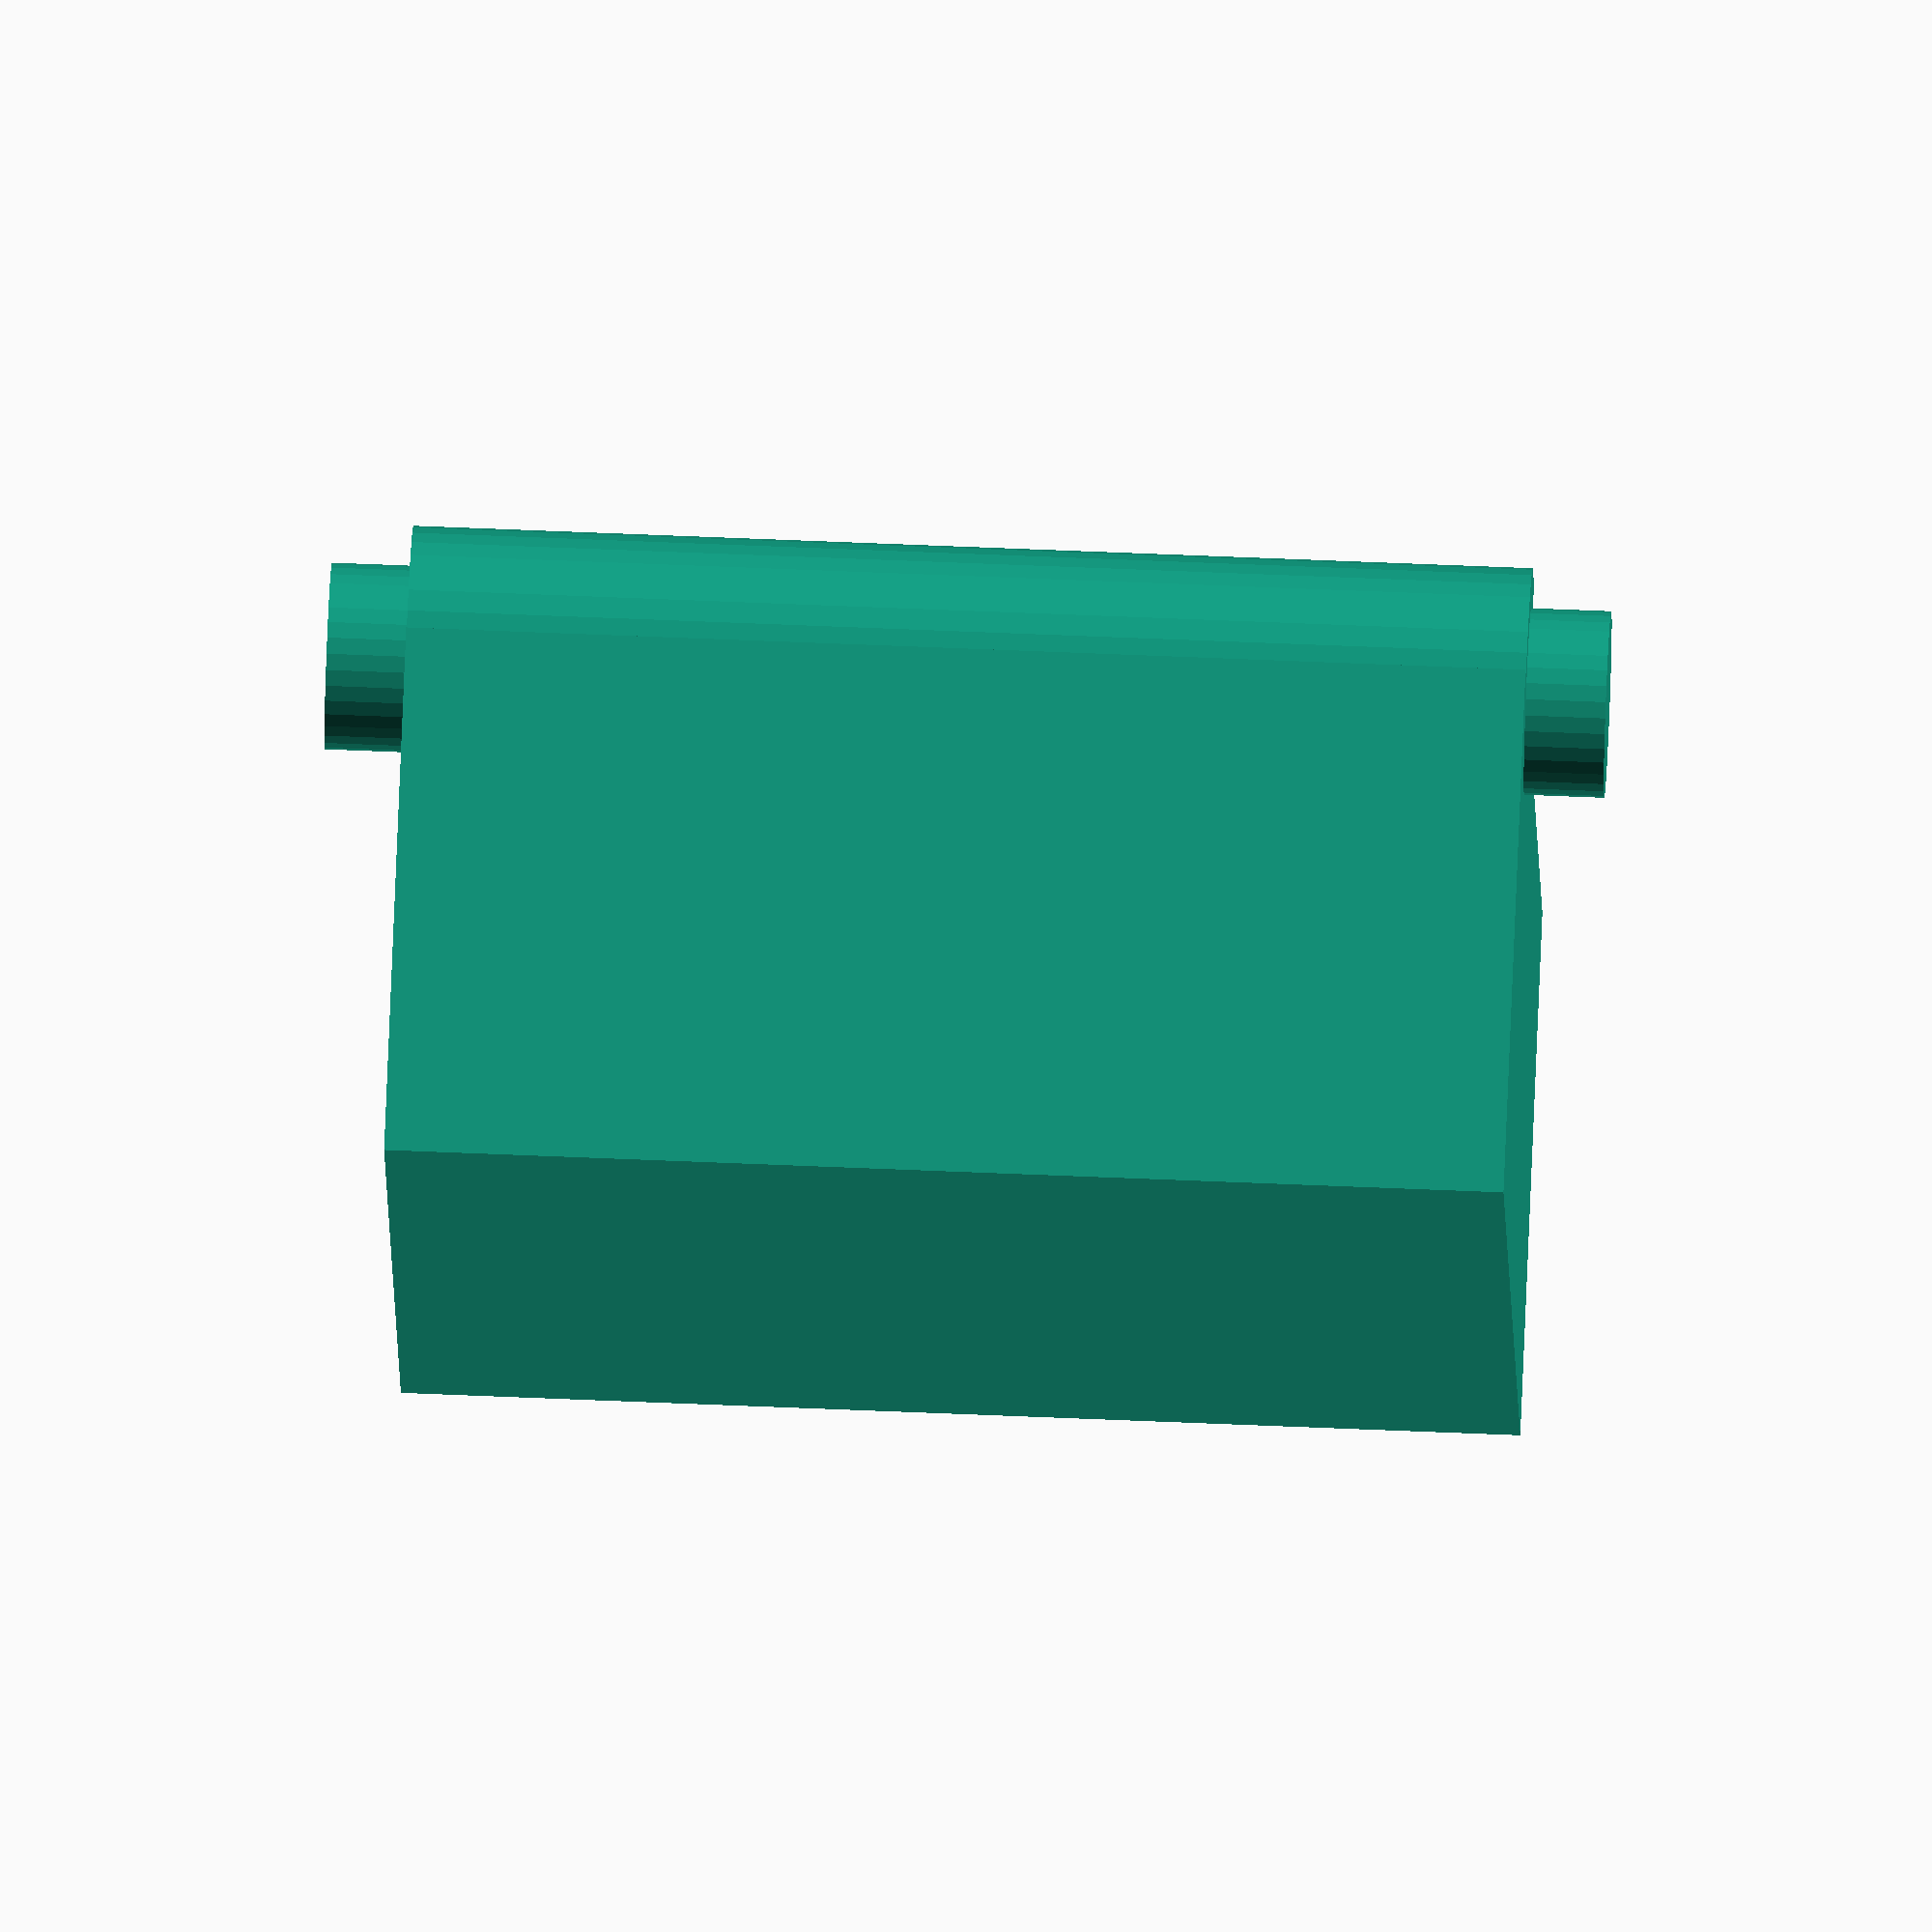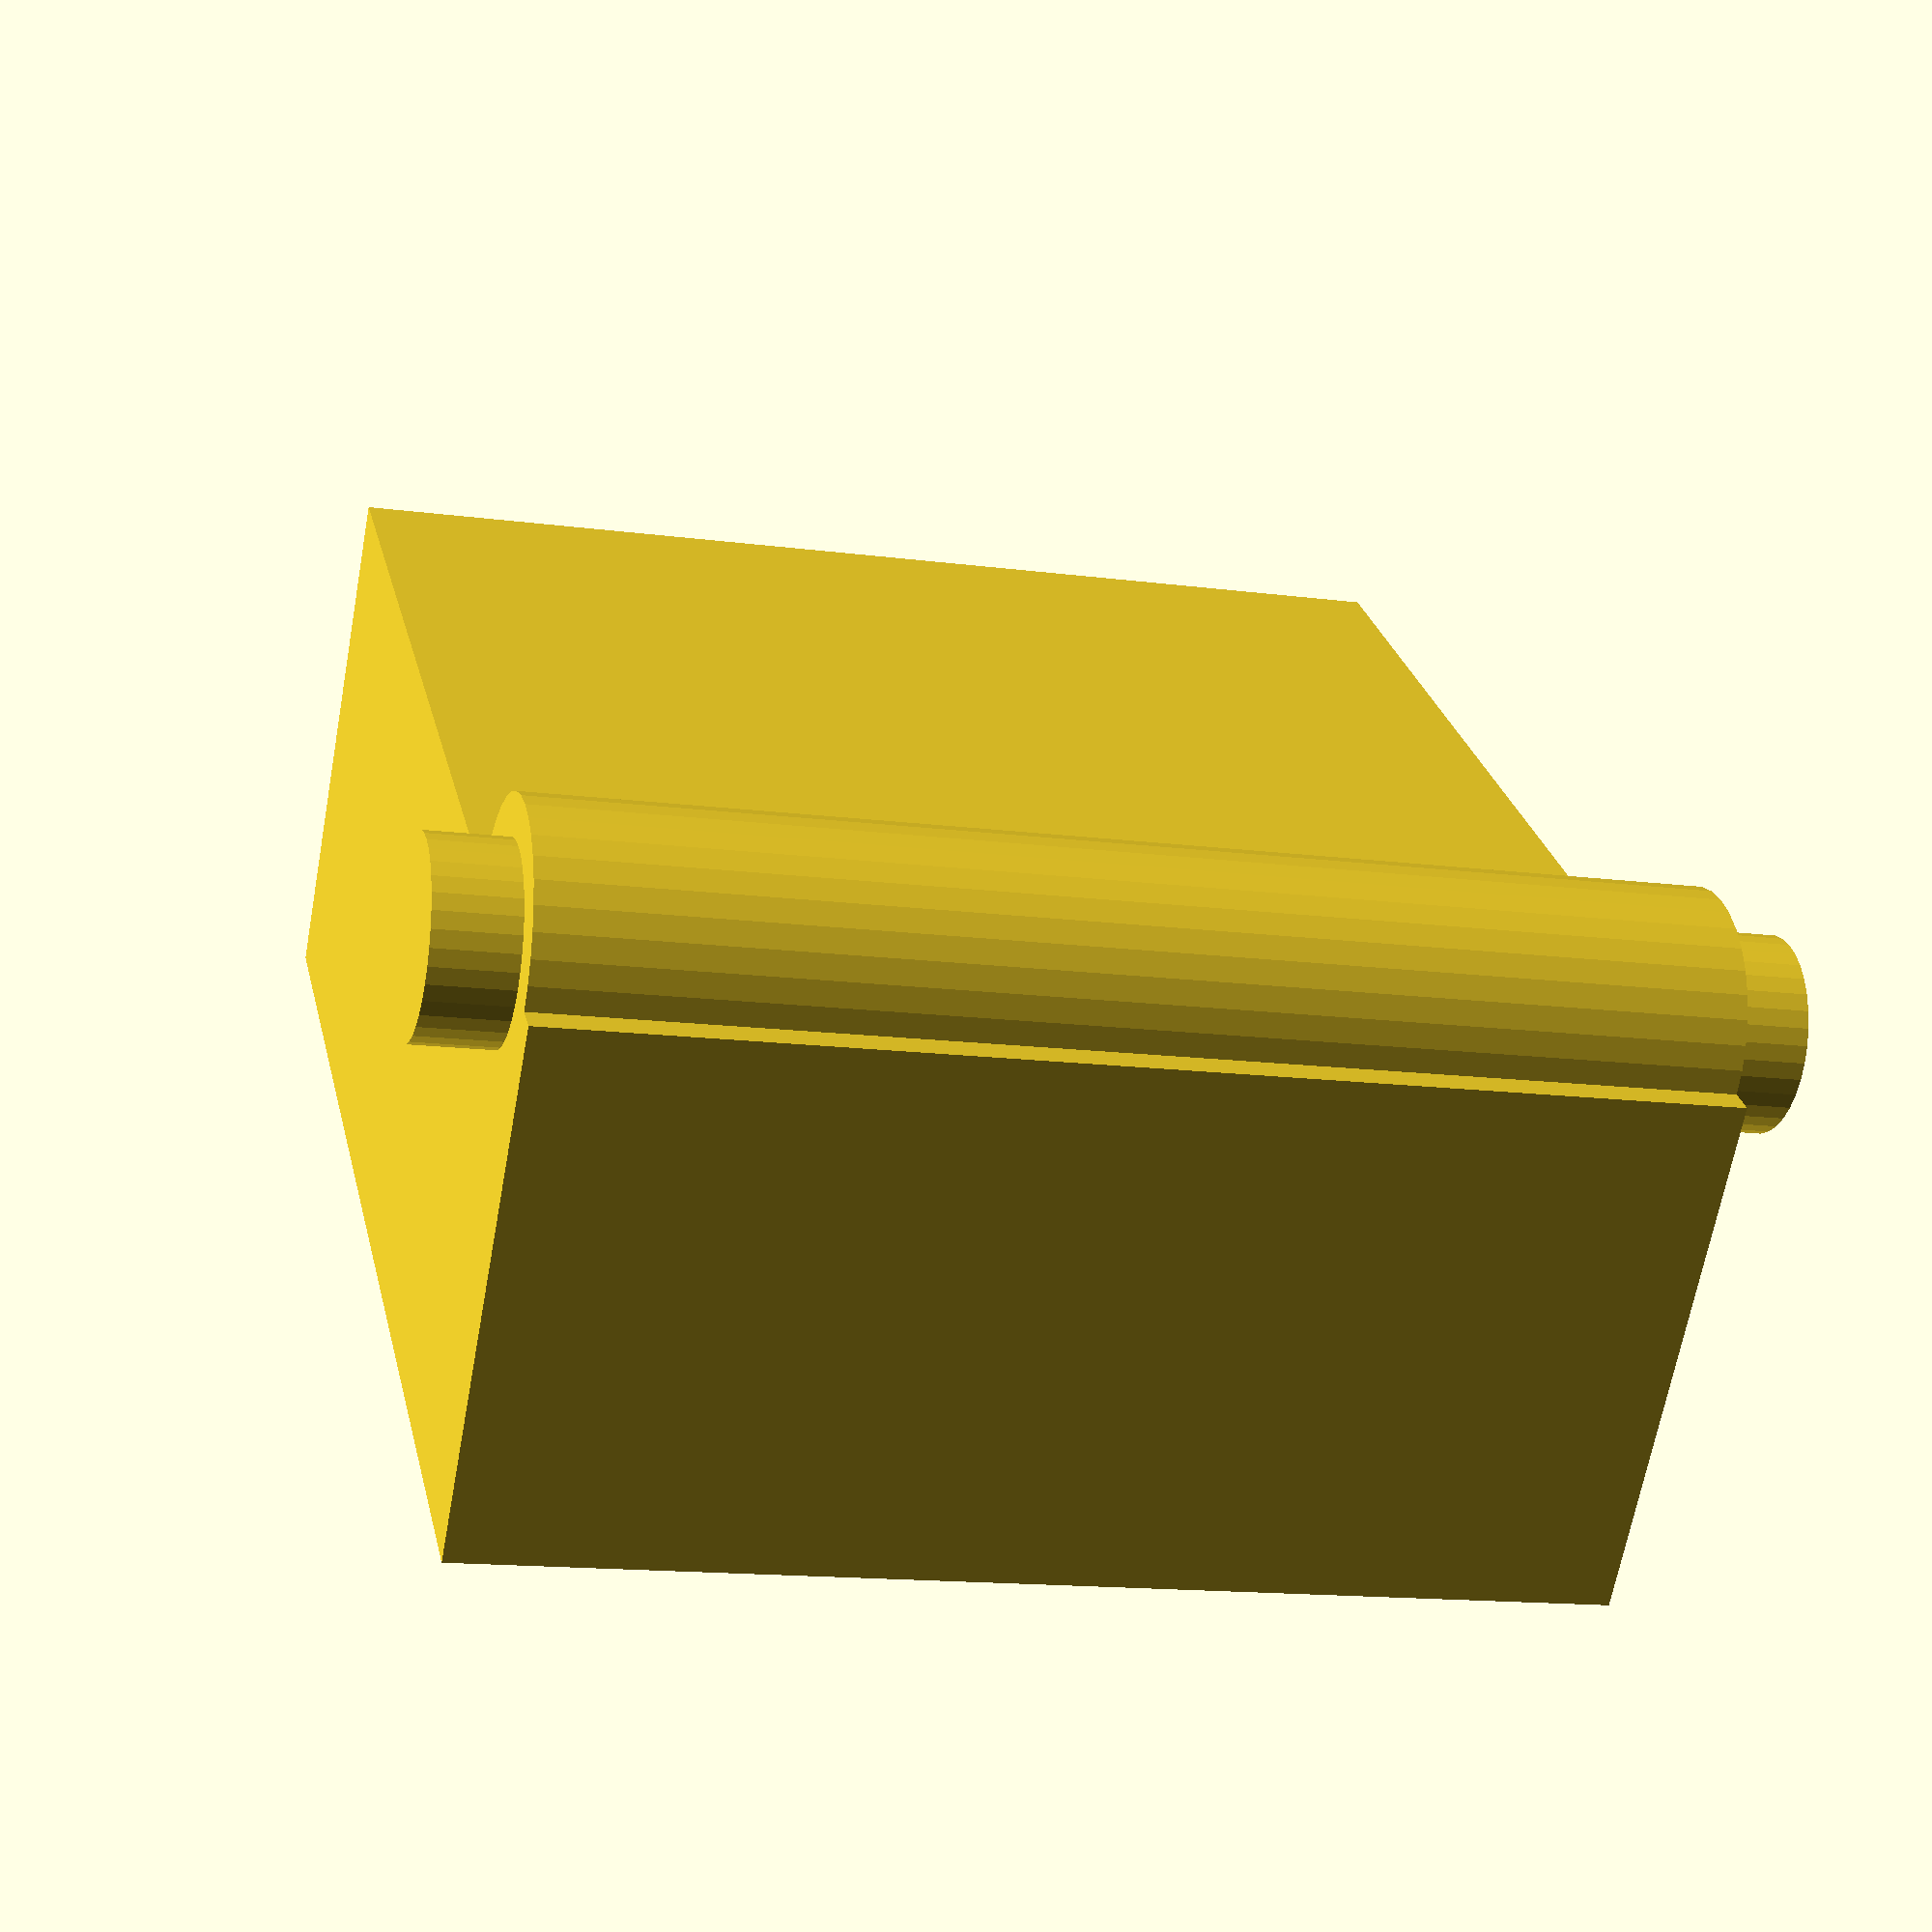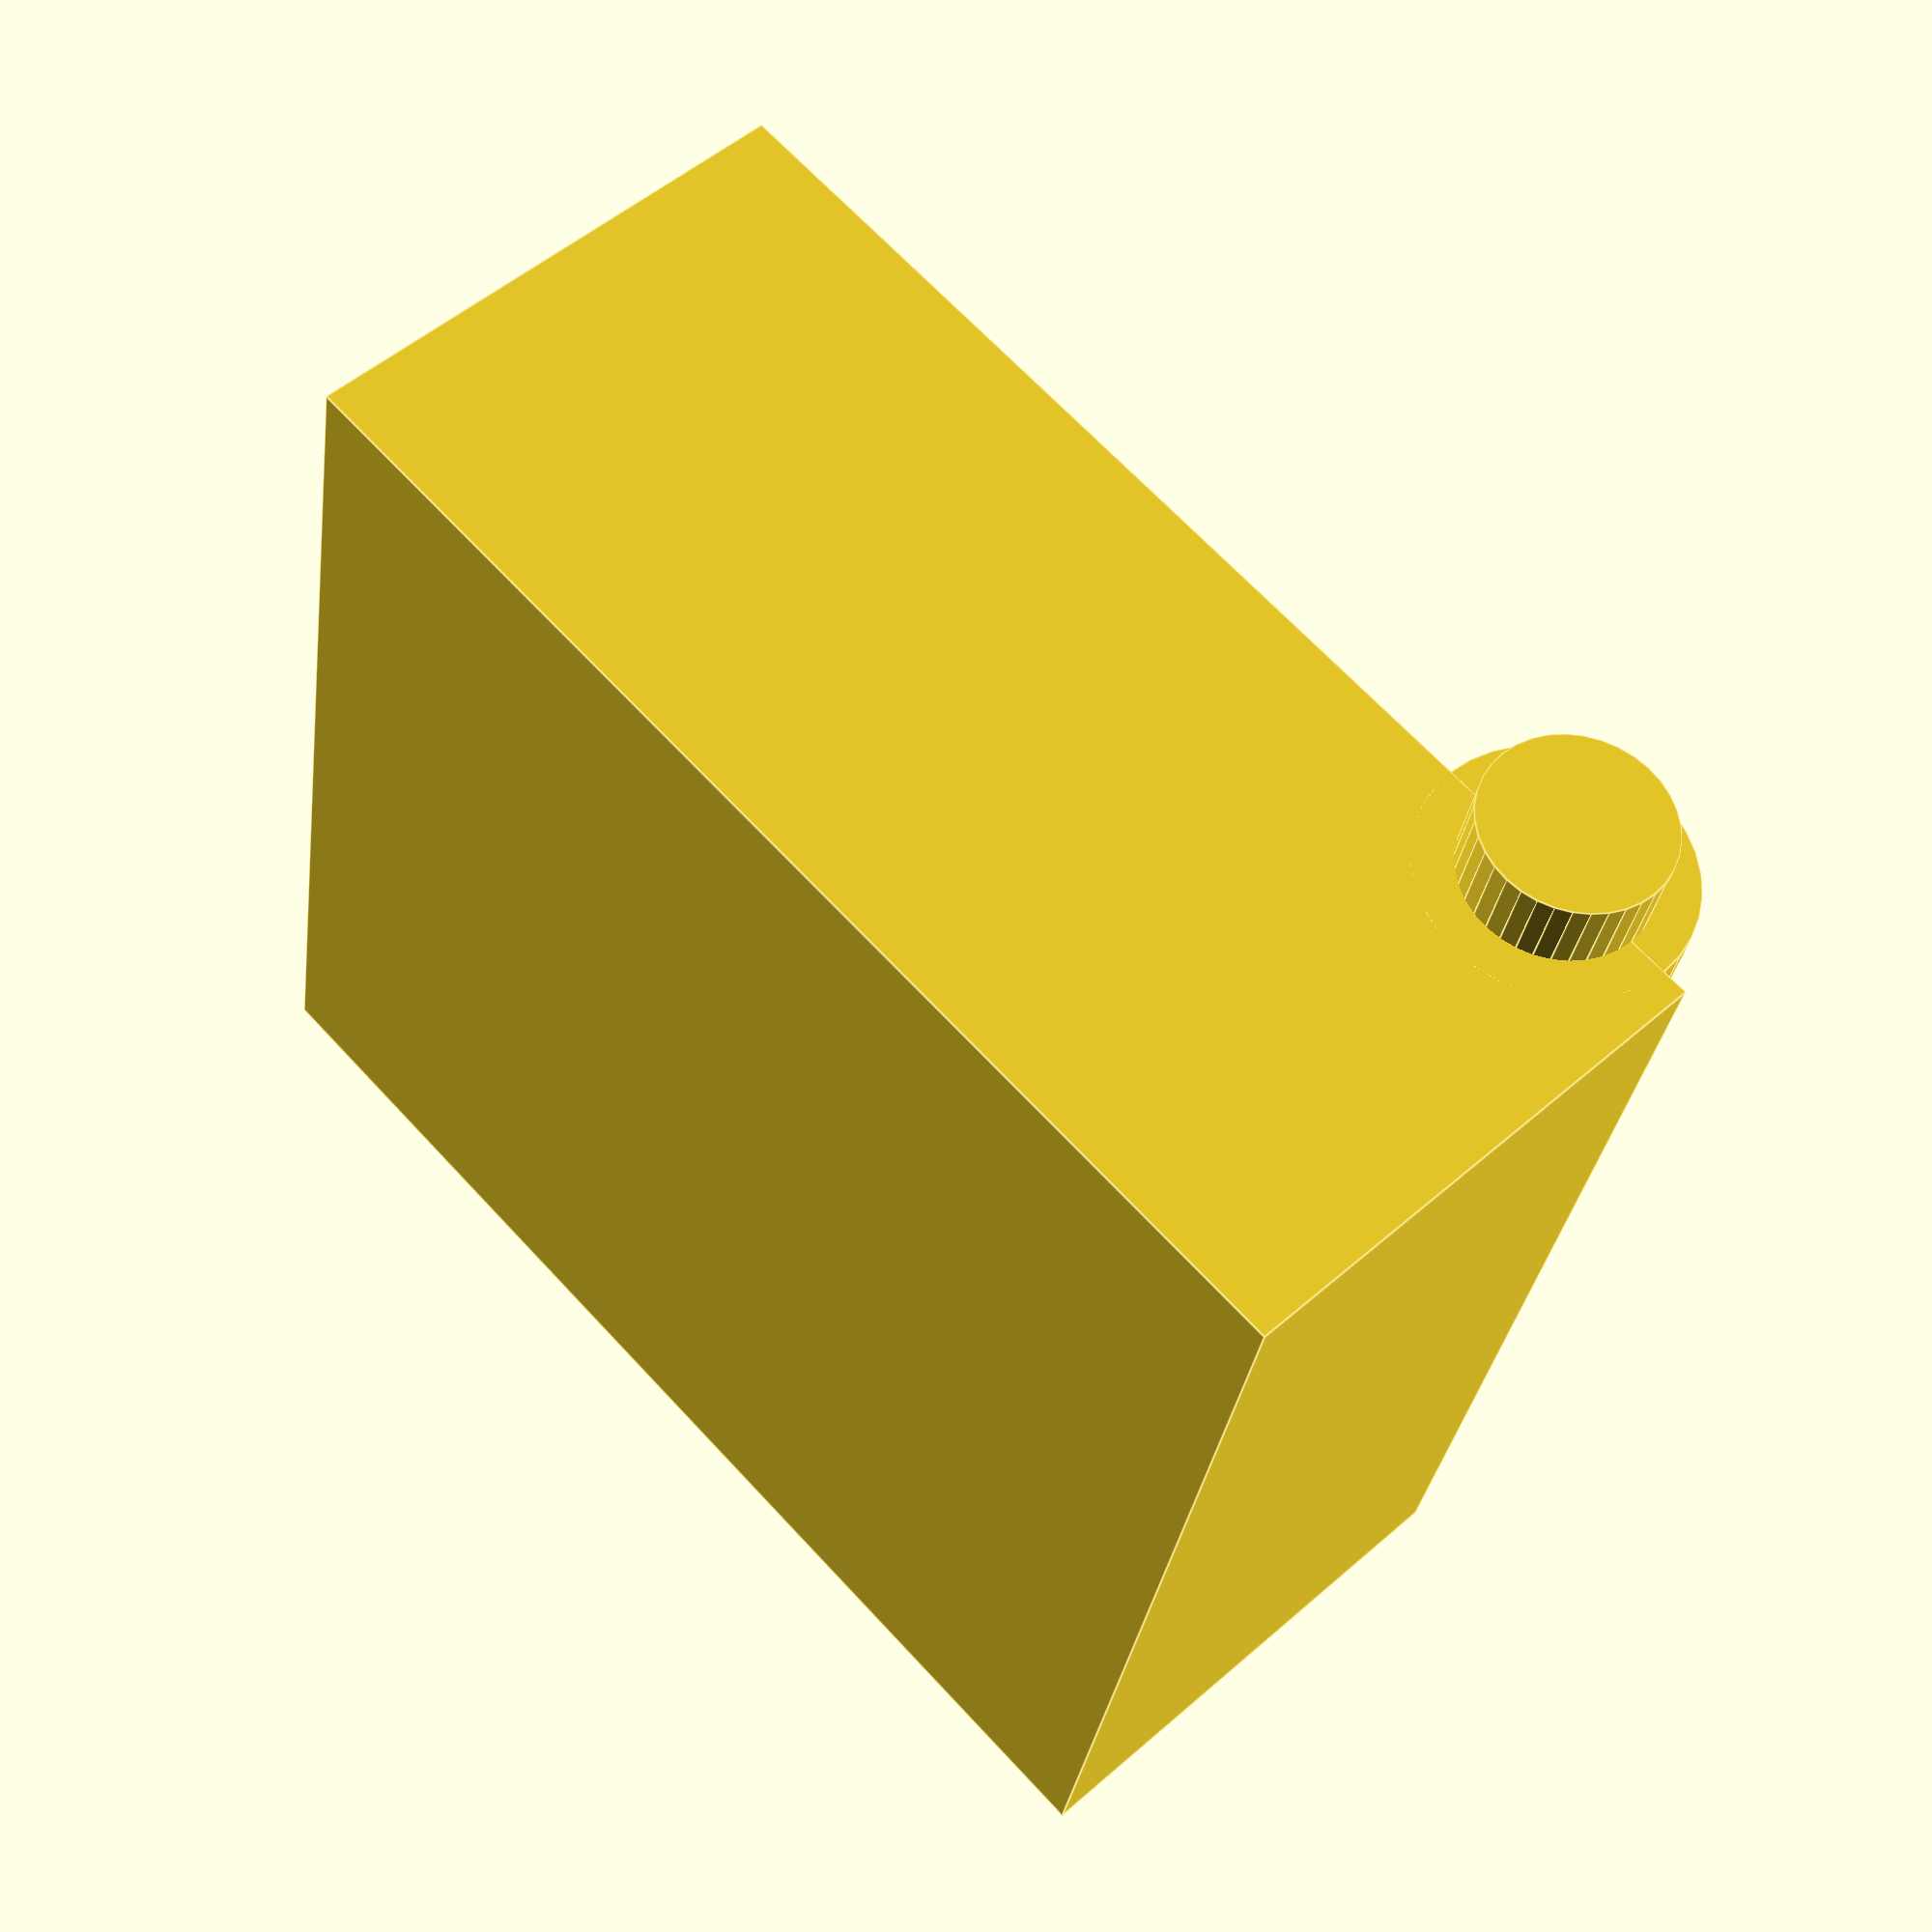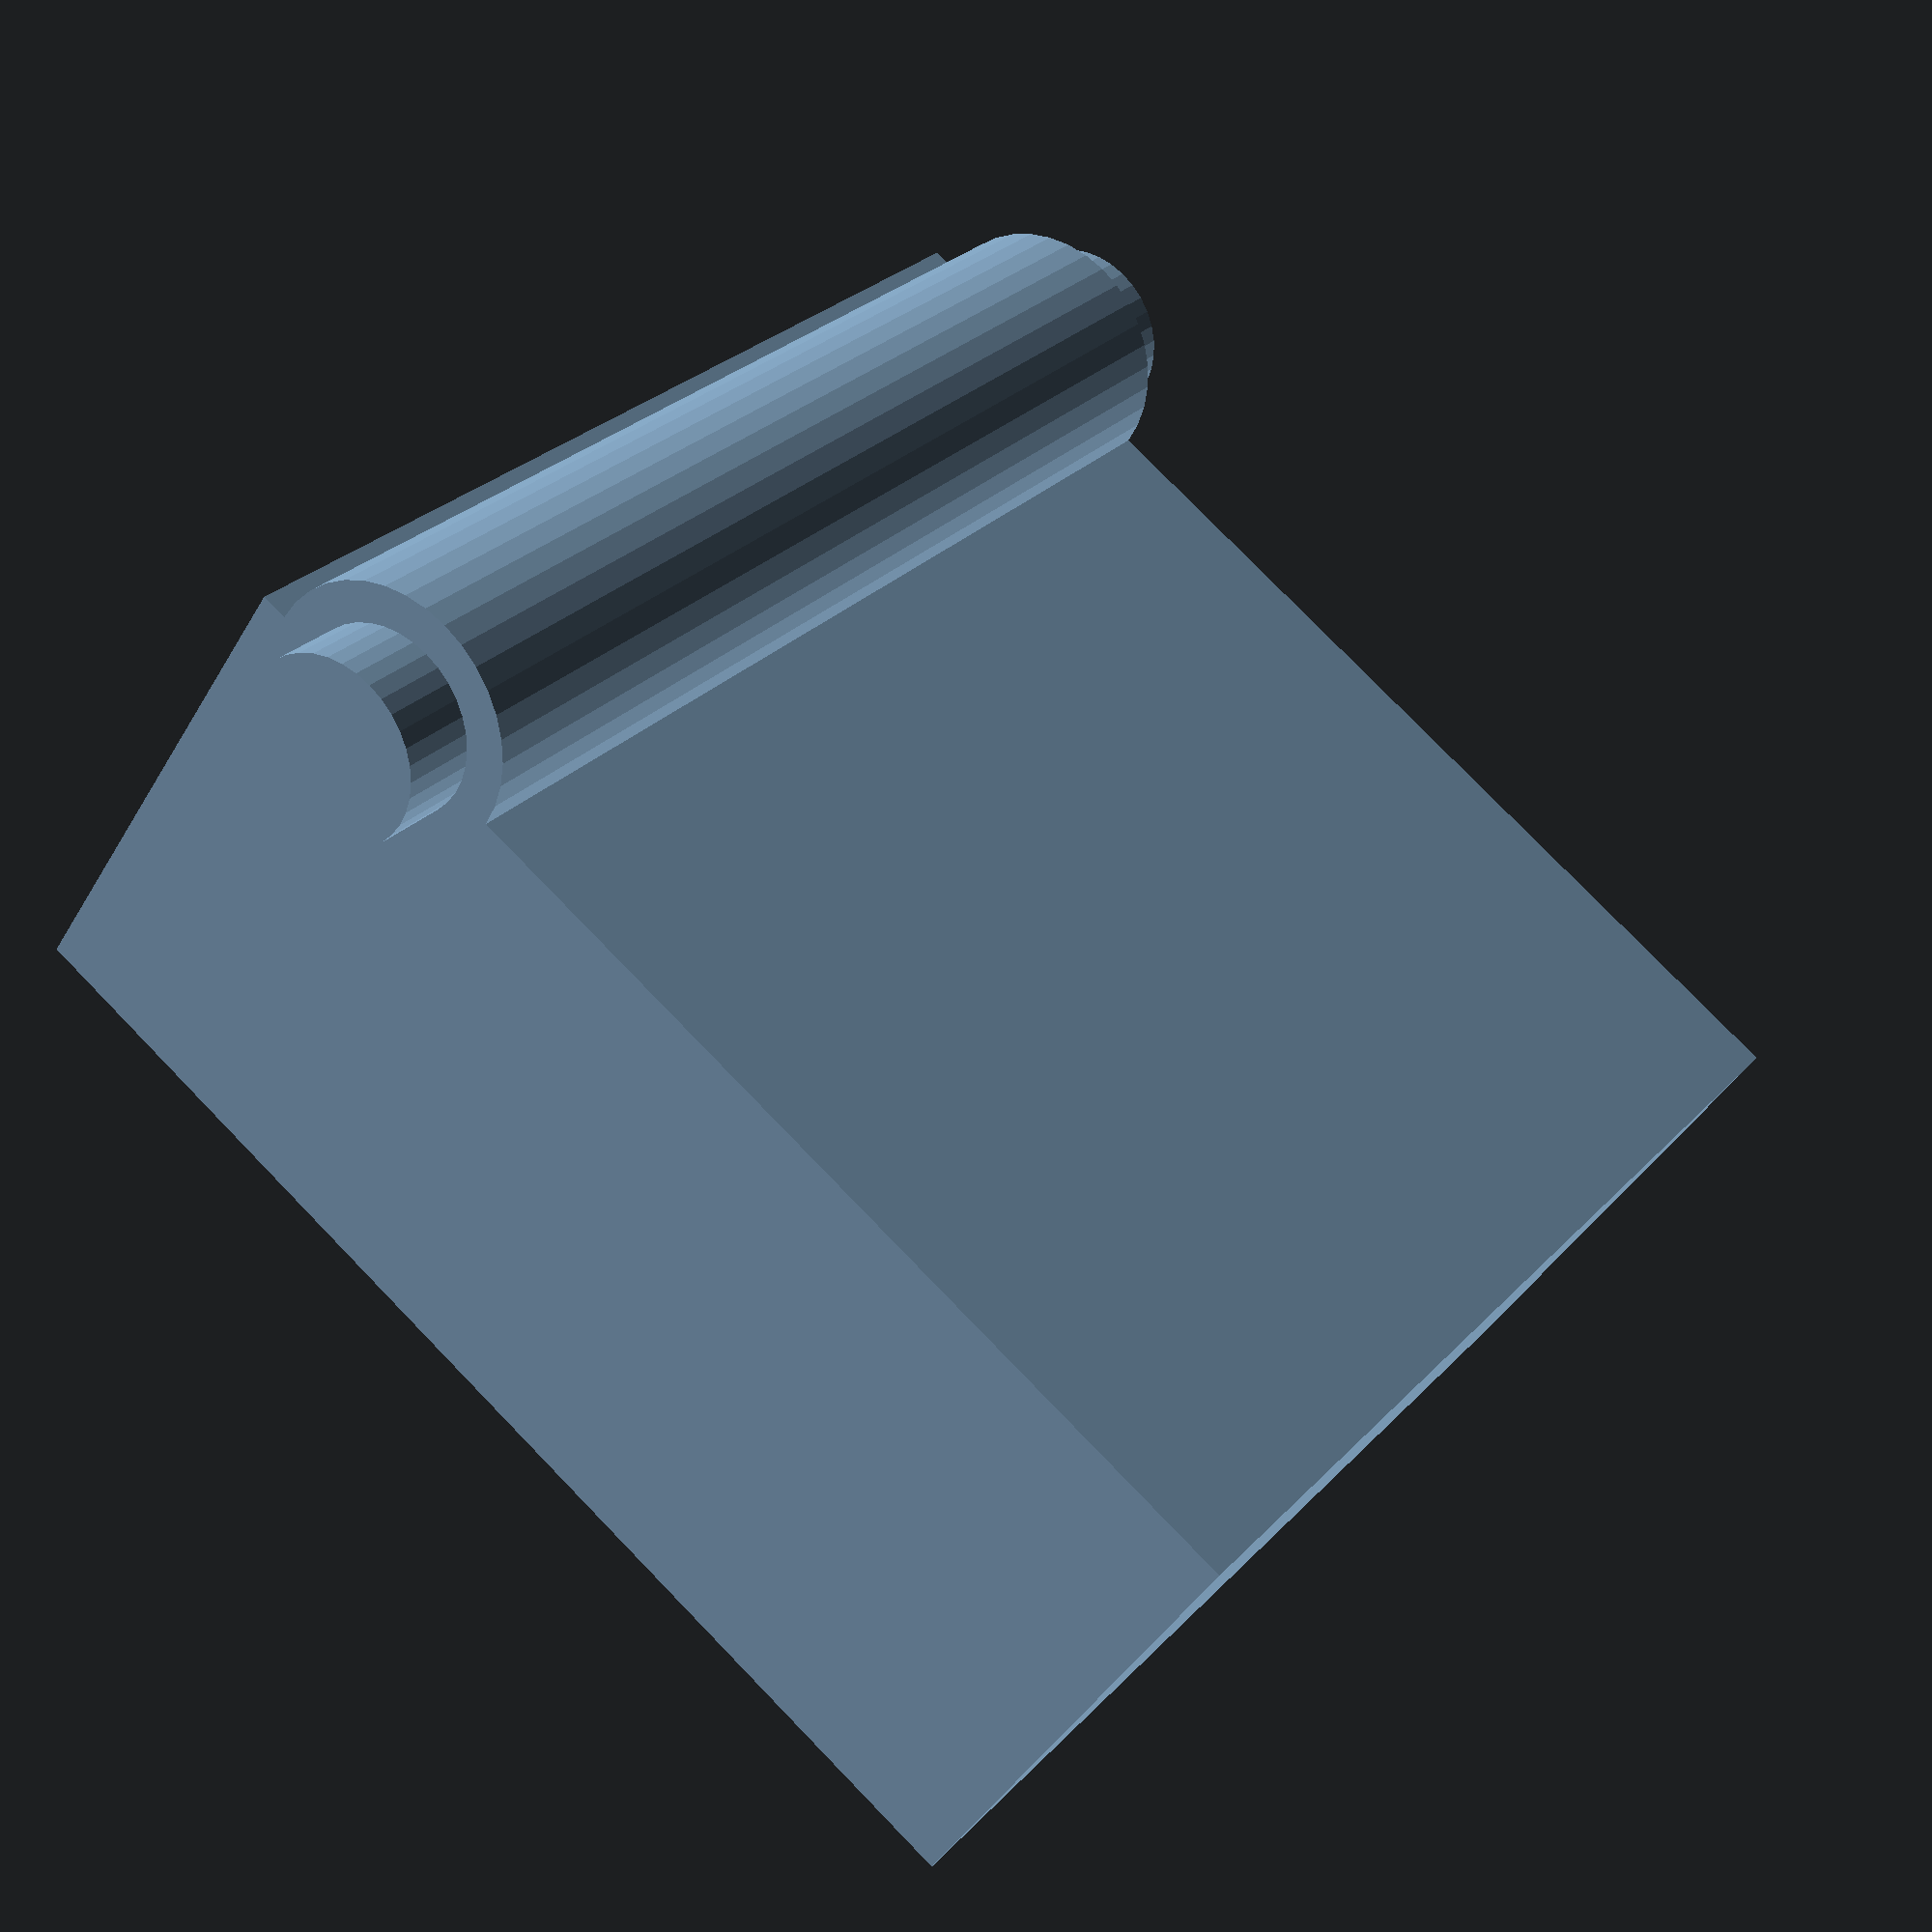
<openscad>
//---------------------------------------------------------------------------------------------
//-- Printable feet for Logitech keyboard
//-- (c) Martin Korinek	m.ko@inode.at
//-- March-2015
//---------------------------------------------------------------------------------------------
//--
//---------------------------------------------------------------------------------------------

//fragment minimum angle
  $fa=10.0;

//fragment minimum size
  $fs=0.2;
  
	cylinder(h = 24, d = 3.5);
	translate([0,0,1.5])cylinder(h = 21, d = 5);
	translate([0,-3,1.5])	cube([10,23,21]);
 



</openscad>
<views>
elev=119.7 azim=341.7 roll=267.5 proj=o view=wireframe
elev=194.3 azim=230.2 roll=286.4 proj=p view=wireframe
elev=210.7 azim=223.1 roll=7.7 proj=p view=edges
elev=332.6 azim=124.2 roll=32.6 proj=p view=solid
</views>
